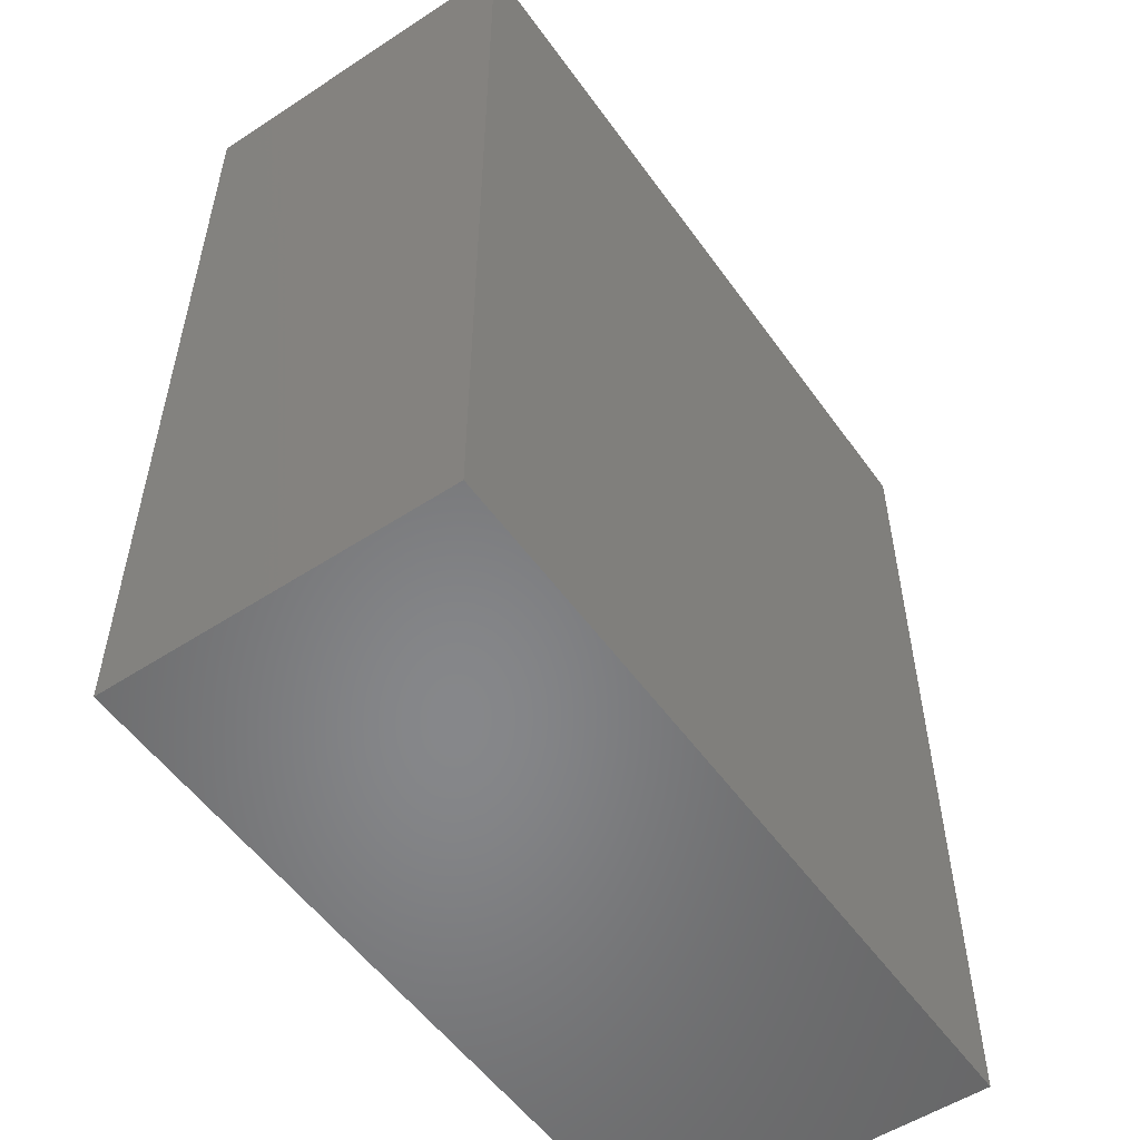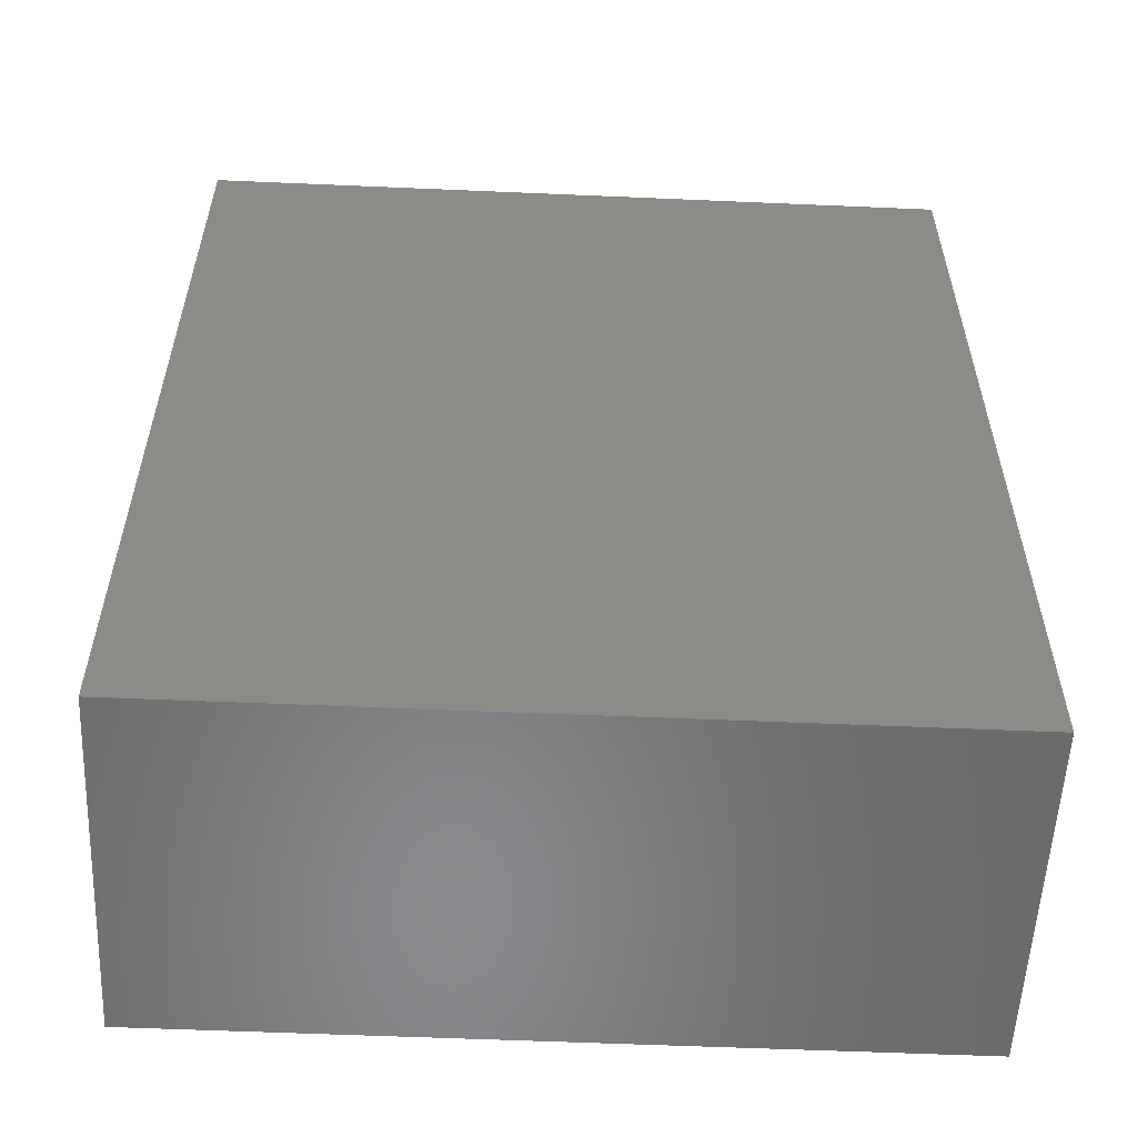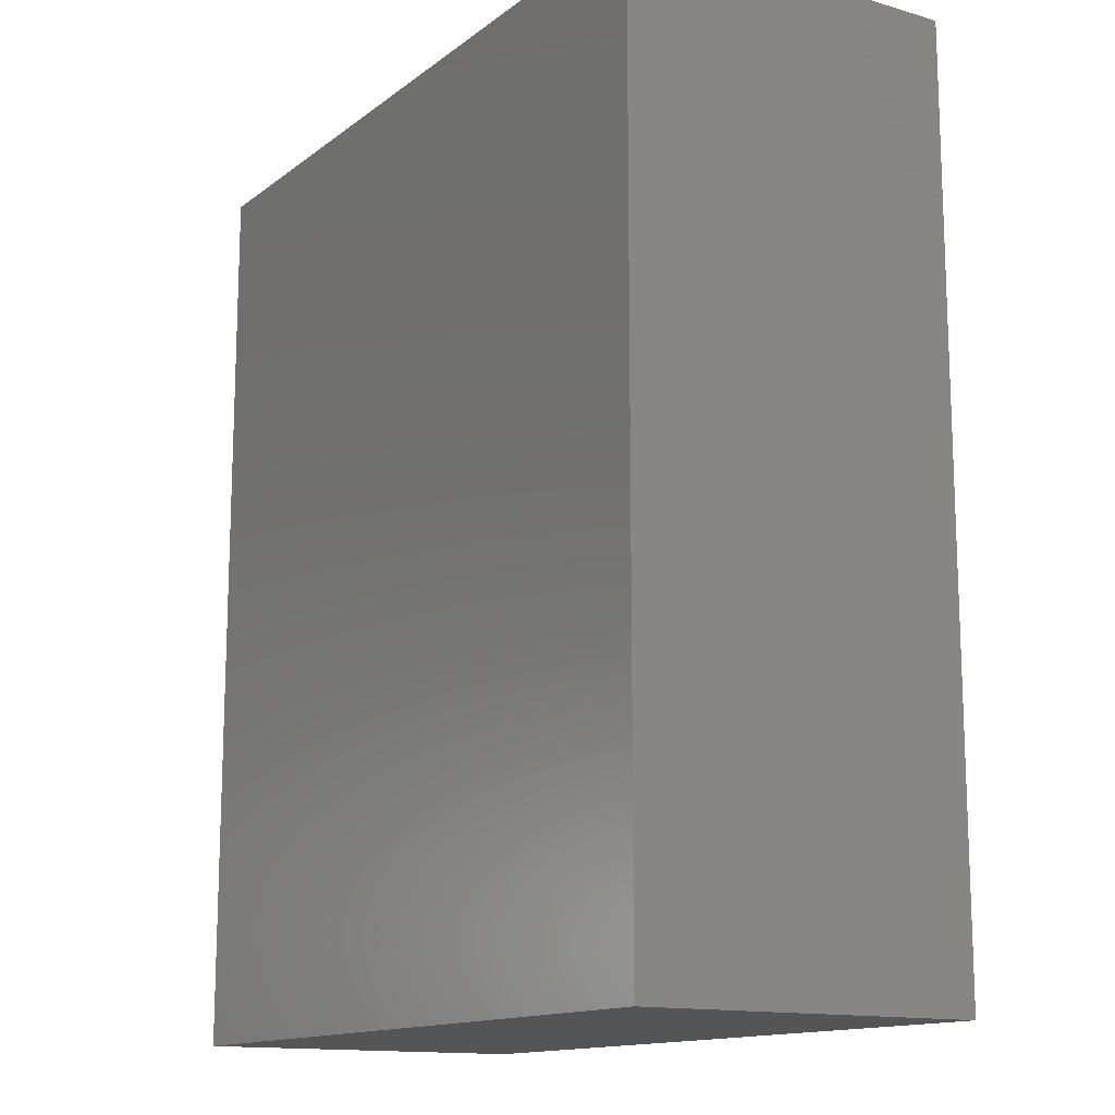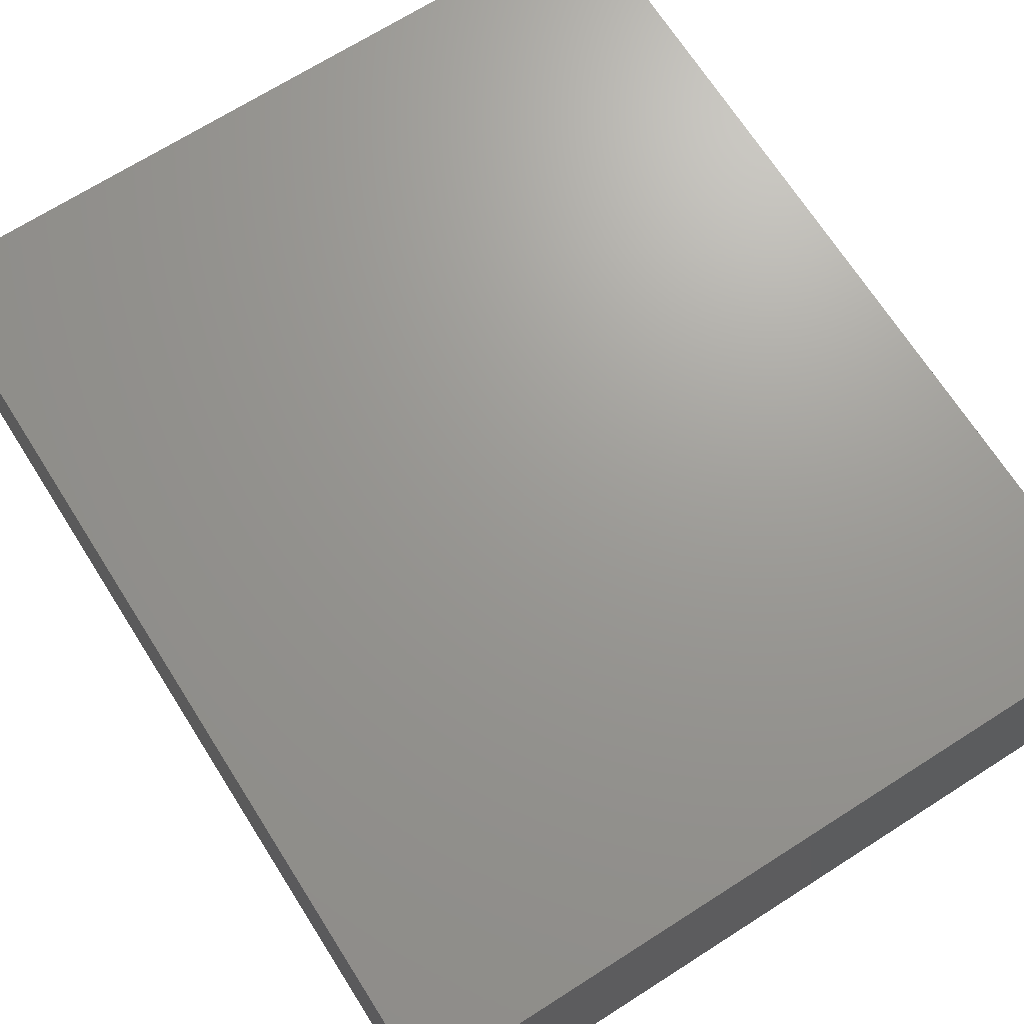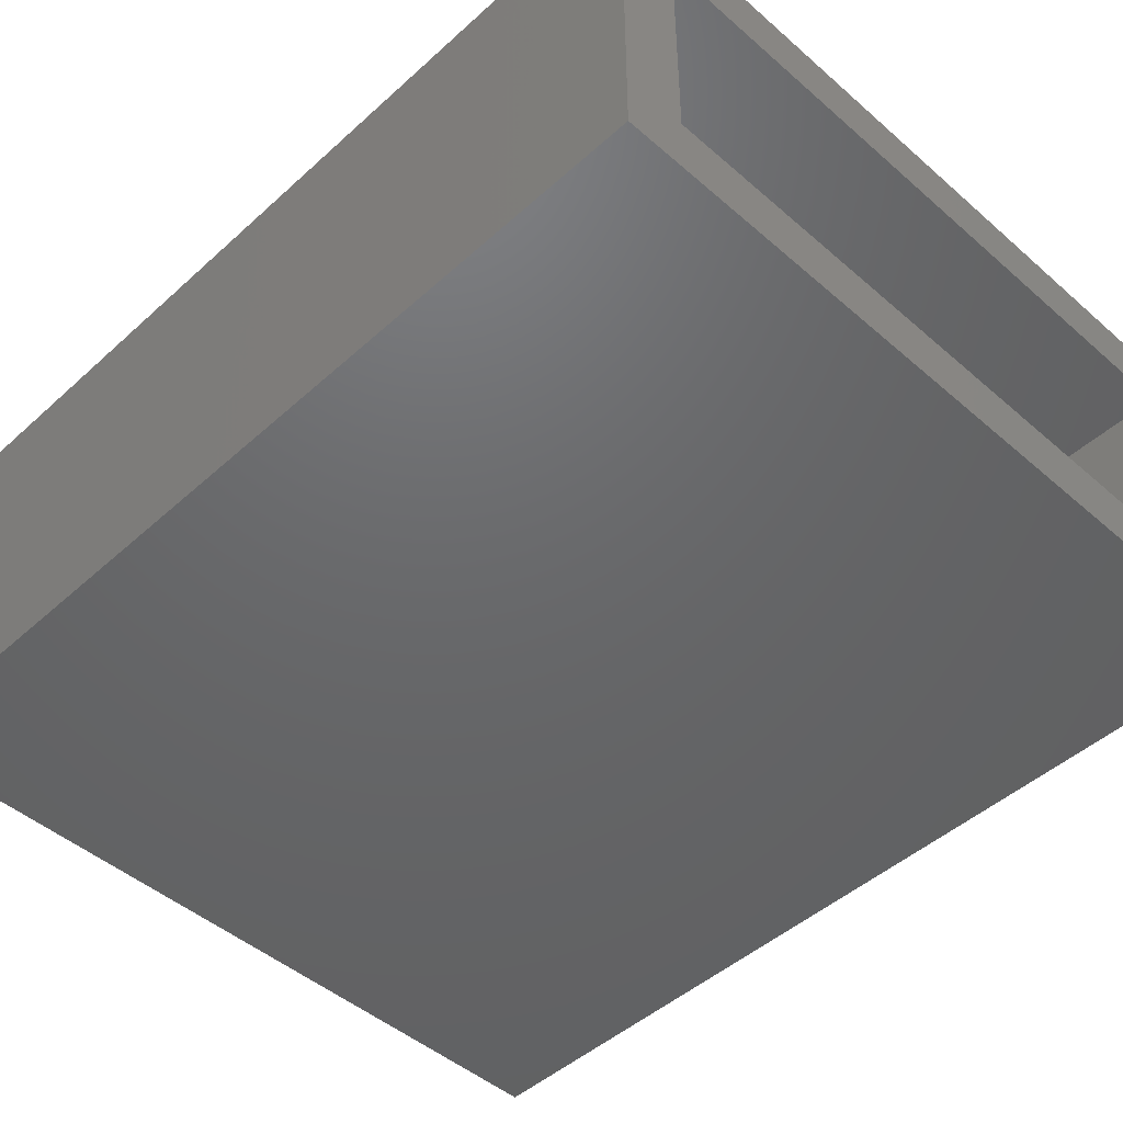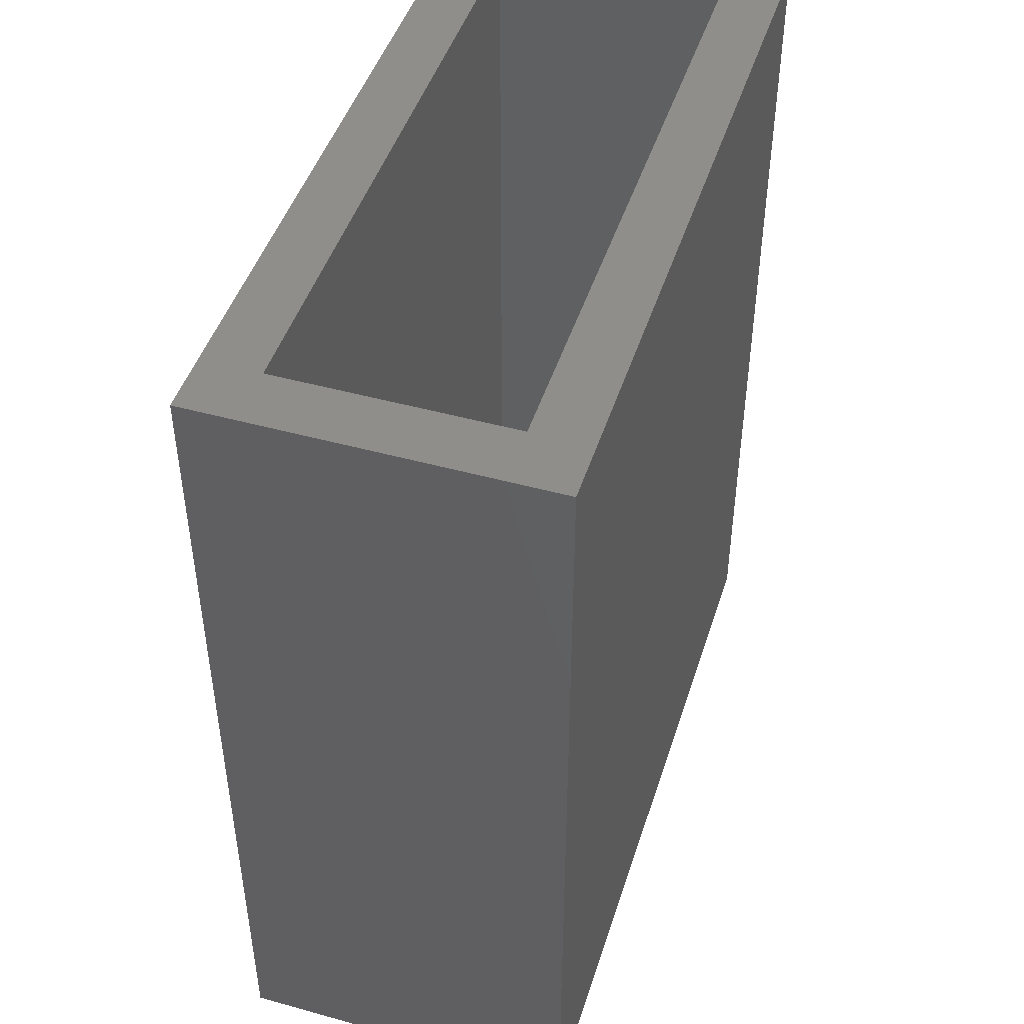
<metadata>
{"format":"stl","ext":"stl","renderer":"f3d","projection":"perspective","resolution":1024,"background":"white","views":[{"elev":-53.9,"azim":124.8,"up":"+Y"},{"elev":-56.0,"azim":-2.6,"up":"+Y"},{"elev":-13.9,"azim":-122.5,"up":"+Y"},{"elev":69.6,"azim":-32.5,"up":"+Z"},{"elev":-47.2,"azim":135.5,"up":"+Z"},{"elev":46.6,"azim":-72.5,"up":"+Y"}]}
</metadata>
<code>
# stl→obj: 16 verts, 28 faces
v -0.6641 0.75 0.5156
v -0.5625 0.75 0.4141
v -0.6641 0.75 -0.08594
v -0.5625 0.75 0.01562
v 0.6604 0.75 -0.08594
v 0.5589 0.75 0.01562
v 0.6604 0.75 0.5156
v 0.5589 0.75 0.4141
v 0.5589 -0.7344 0.4141
v 0.5589 -0.7344 0.01562
v -0.5625 -0.7344 0.4141
v -0.5625 -0.7344 0.01562
v -0.6641 -0.8359 0.5156
v -0.6641 -0.8359 -0.08594
v 0.6604 -0.8359 0.5156
v 0.6604 -0.8359 -0.08594
f 1 2 3
f 3 2 4
f 3 4 5
f 5 4 6
f 5 6 7
f 7 6 8
f 7 8 1
f 1 8 2
f 9 8 10
f 10 8 6
f 2 11 4
f 4 11 12
f 12 10 4
f 4 10 6
f 11 2 9
f 9 2 8
f 13 14 15
f 15 14 16
f 15 16 7
f 7 16 5
f 1 3 13
f 13 3 14
f 14 3 16
f 16 3 5
f 13 15 1
f 1 15 7
f 11 9 12
f 12 9 10

</code>
